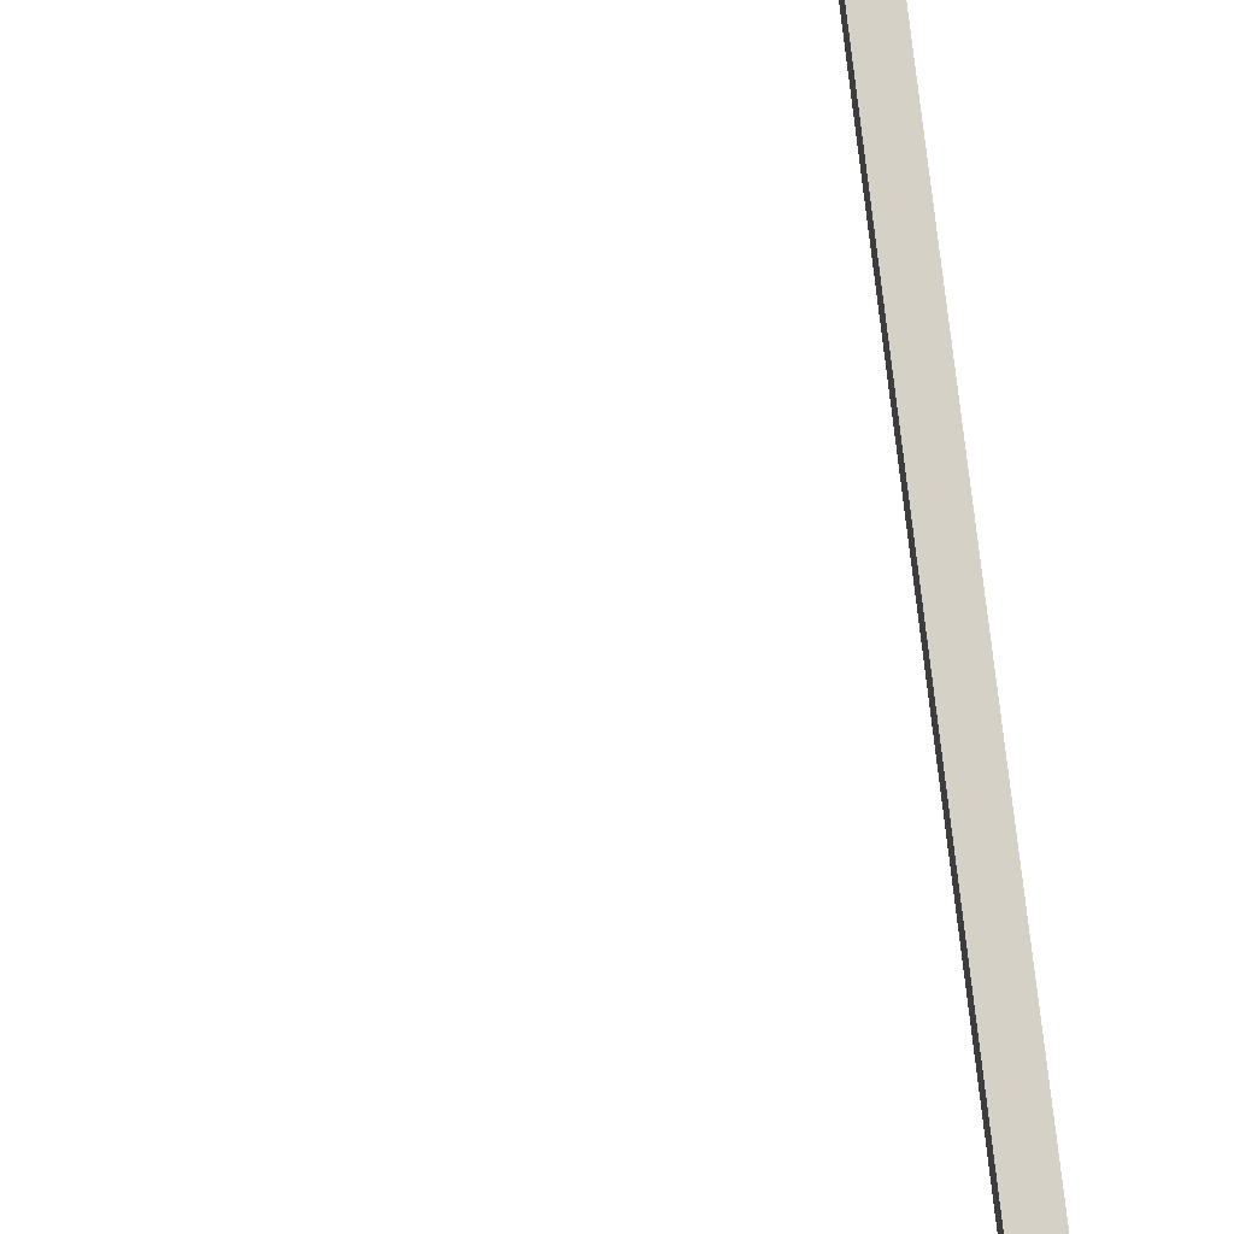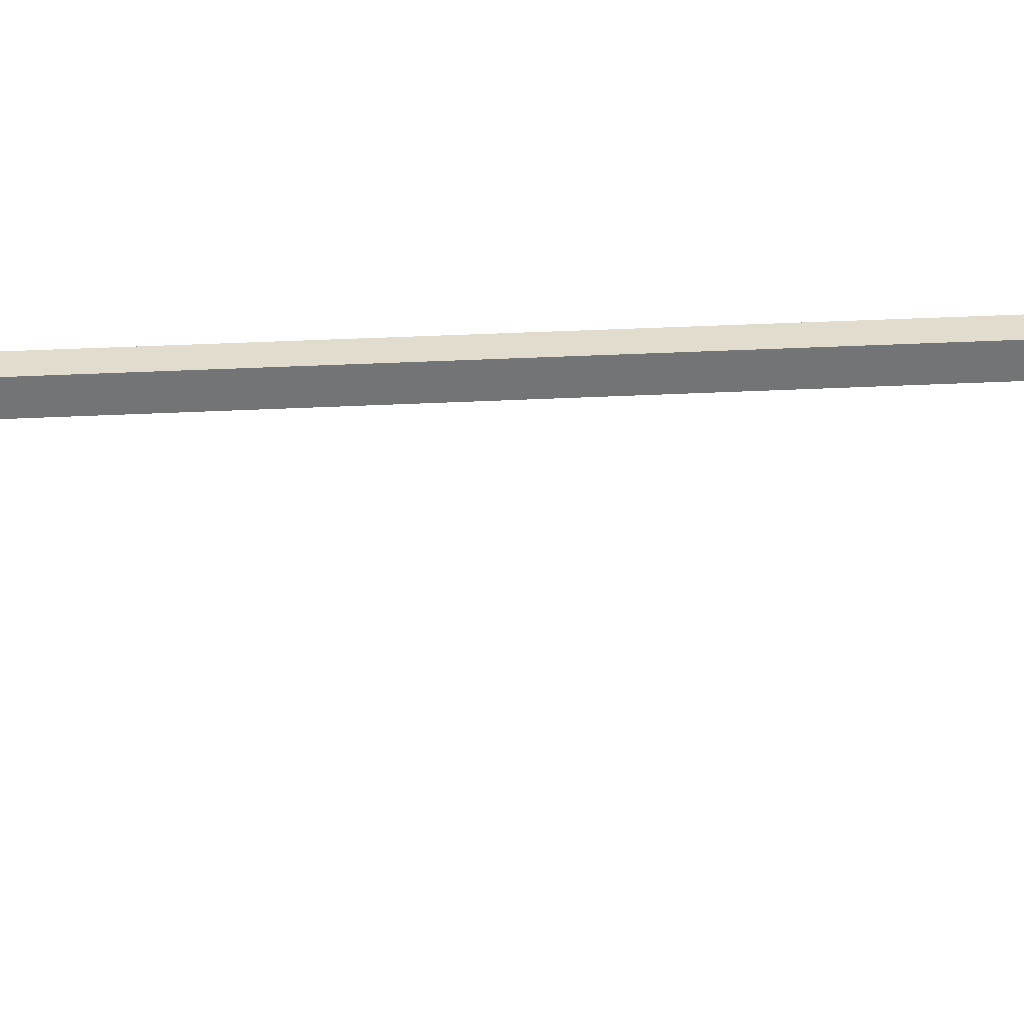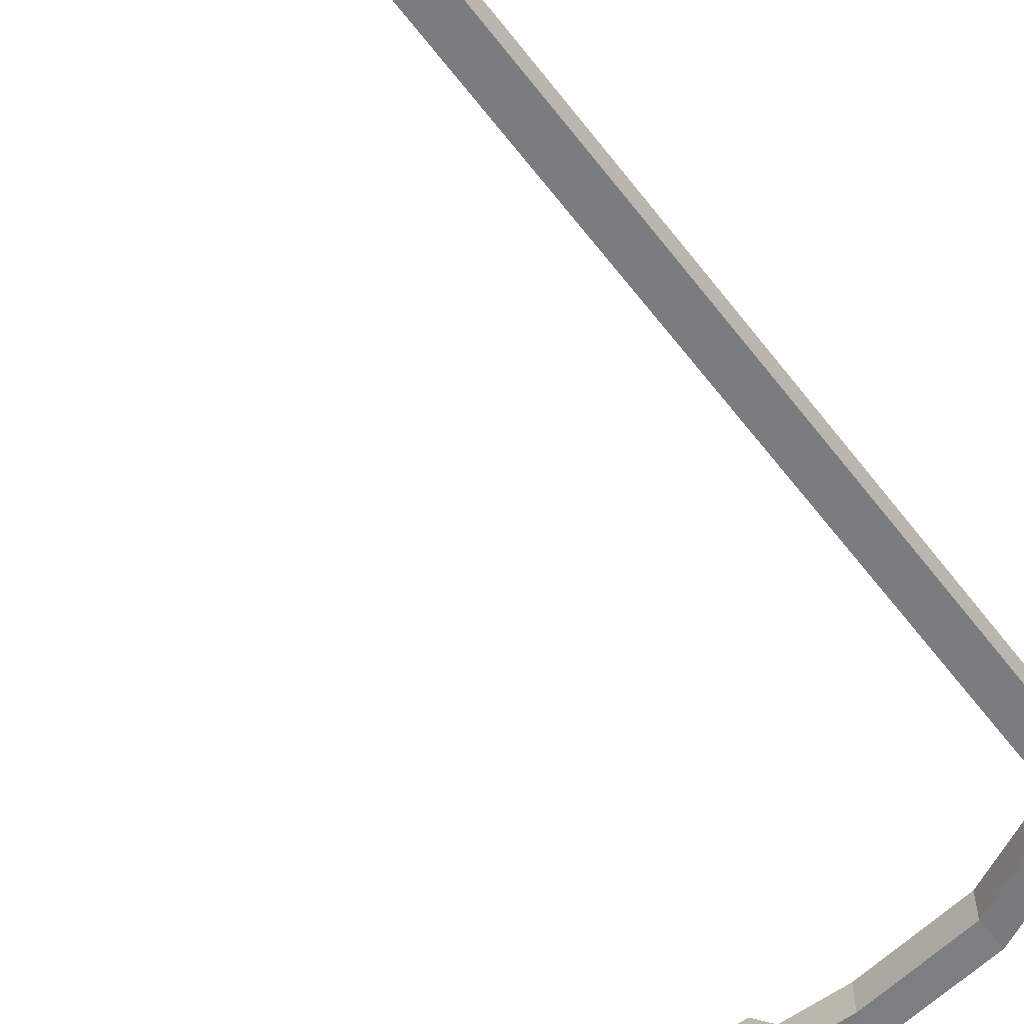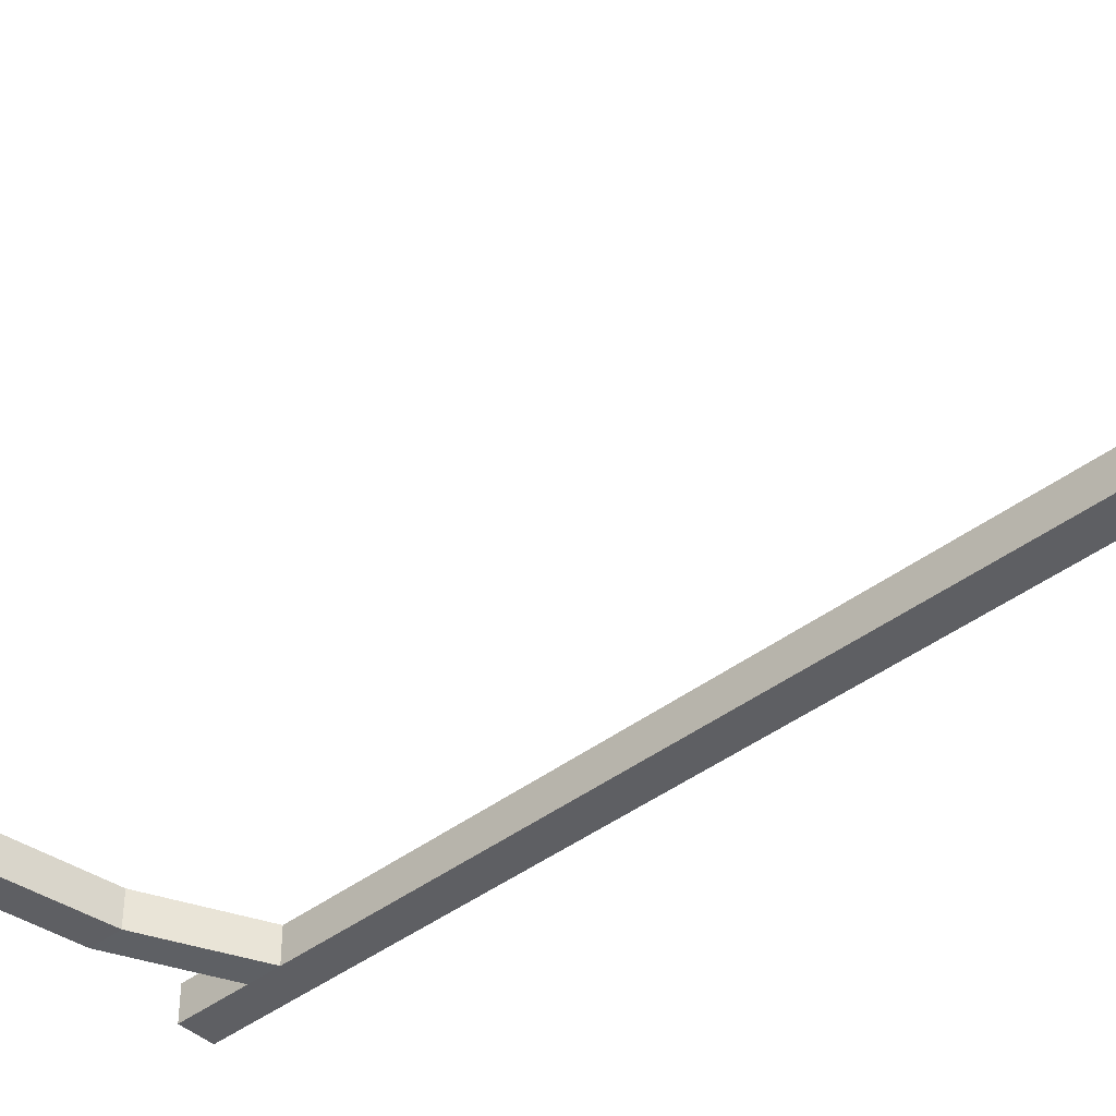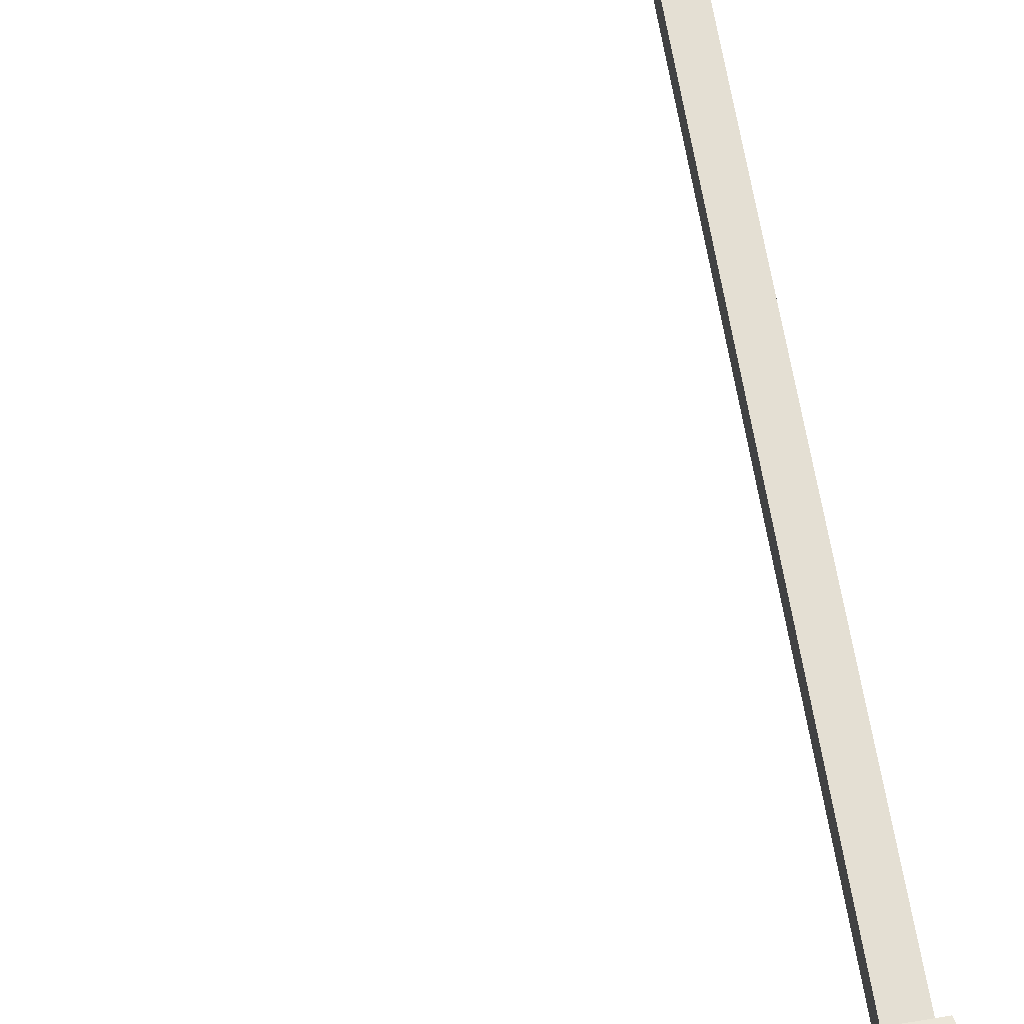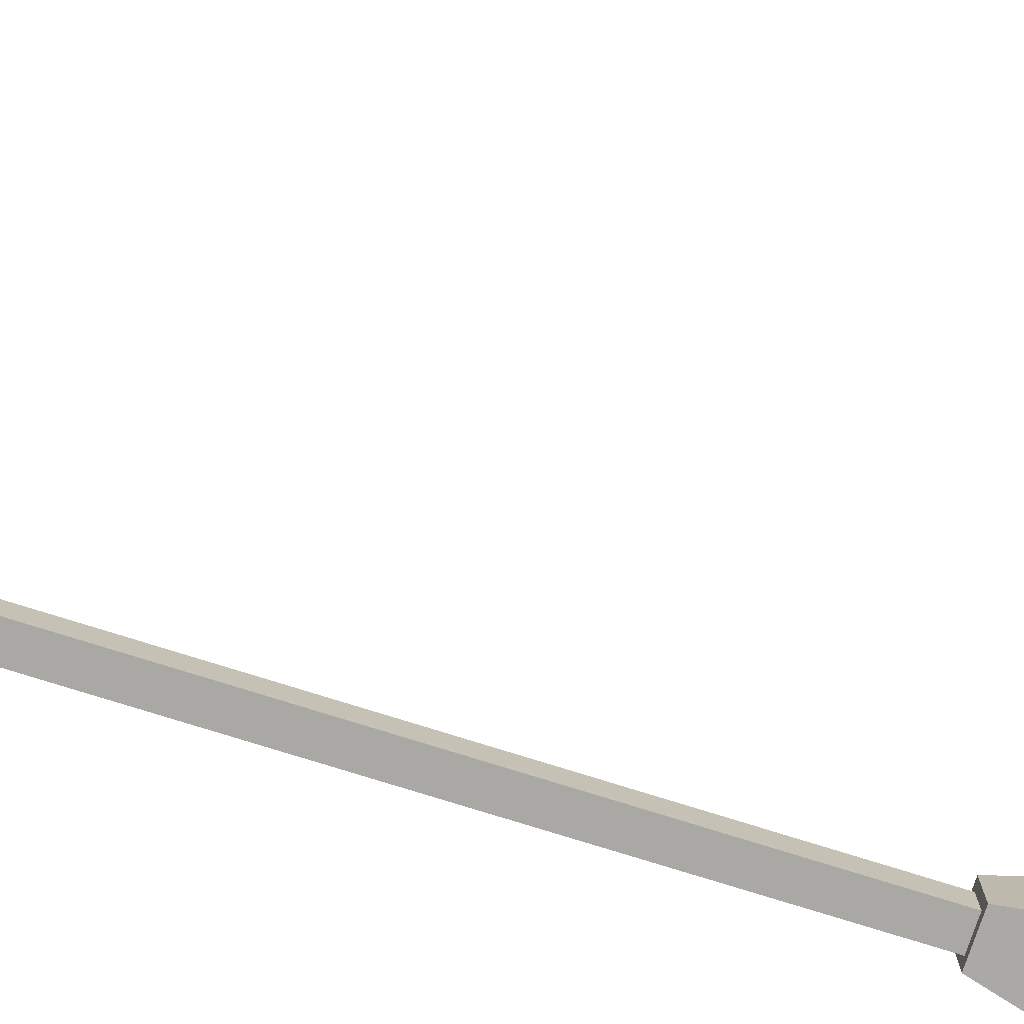
<metadata>
{"format":"obj","ext":"obj","renderer":"f3d","projection":"perspective","resolution":1024,"background":"white","views":[{"elev":79.1,"azim":-6.4,"up":"+Z"},{"elev":34.1,"azim":-94.0,"up":"+Z"},{"elev":-58.6,"azim":37.1,"up":"+Z"},{"elev":-41.7,"azim":-47.3,"up":"+Z"},{"elev":66.8,"azim":-9.4,"up":"+Z"},{"elev":-75.1,"azim":-107.6,"up":"+Z"}]}
</metadata>
<code>
o Cube.004
v 15.78 1.335 0.1863
v 15.78 11.1 0.1863
v 15.78 1.335 -0.1863
v 15.78 11.1 -0.1863
v 16.15 1.335 0.1863
v 16.15 11.1 0.1863
v 16.15 1.335 -0.1863
v 16.15 11.1 -0.1863
v 15.68 1.335 -0.2855
v 15.68 1.335 0.2855
v 16.25 1.335 -0.2855
v 16.25 1.335 0.2855
v 15.38 -0.06058 -0.5876
v 15.38 -0.06058 0.5876
v 16.55 -0.06058 -0.5876
v 16.55 -0.06058 0.5876
v 15.78 10.33 0.1863
v 15.78 10.33 -0.1863
v 16.15 10.33 -0.1863
v 16.15 10.33 0.1863
v 15.78 9.98 -0.1863
v 16.15 9.98 -0.1863
v 16.15 9.98 0.1863
v 15.78 9.98 0.1863
v 13.43 10.7 0.1863
v 13.43 11.05 0.1863
v 13.43 11.05 -0.1863
v 13.43 10.7 -0.1863
v 12.58 10.7 0.1308
v 12.72 11.05 0.1863
v 12.72 11.05 -0.1863
v 12.58 10.7 -0.1308
v 12.4 10.7 0.3195
v 12.46 11.05 0.458
v 12.46 11.05 -0.458
v 12.4 10.7 -0.3195
v 11.55 10.7 0.297
v 11.41 11.05 0.4125
v 11.41 11.05 -0.4125
v 11.55 10.7 -0.297
v 11.68 10.7 0.3195
v 11.68 10.7 -0.3195
v 11.66 11.05 -0.458
v 11.66 11.05 0.458
v 12.72 10.7 0.1863
v 12.72 10.7 -0.1863
v 12.46 10.7 0.458
v 12.46 10.7 -0.458
v 11.41 10.7 0.4125
v 11.41 10.7 -0.4125
v 11.66 10.7 0.458
v 11.66 10.7 -0.458
v 14.69 10.88 0.21
v 14.69 10.53 0.21
v 14.69 10.88 -0.1627
v 14.69 10.53 -0.1627
g Cube.004_Material.006
f 17 2 4 18
f 18 4 8 19
f 19 8 6 20
f 20 6 2 17
f 3 7 11 9
f 8 4 2 6
f 12 10 14 16
f 1 3 9 10
f 7 5 12 11
f 5 1 10 12
f 13 15 16 14
f 9 11 15 13
f 11 12 16 15
f 10 9 13 14
f 23 20 17 24
f 22 19 20 23
f 21 18 19 22
f 54 53 26 25
f 1 24 21 3
f 3 21 22 7
f 7 22 23 5
f 5 23 24 1
f 27 28 46 31
f 53 55 27 26
f 56 54 25 28
f 55 56 28 27
f 45 30 34 47
f 25 26 30 45
f 28 25 45 46
f 26 27 31 30
f 30 31 35 34
f 31 46 48 35
f 49 38 39 50
f 44 43 39 38
f 43 52 50 39
f 51 44 38 49
f 47 34 44 51
f 35 48 52 43
f 34 35 43 44
f 29 32 46 45
f 33 29 45 47
f 32 36 48 46
f 40 37 49 50
f 37 41 51 49
f 36 42 52 48
f 41 33 47 51
f 42 40 50 52
f 18 21 56 55
f 21 24 54 56
f 17 18 55 53
f 24 17 53 54
g Cube.004_Material.007
f 42 41 37 40
f 32 29 33 36
f 36 33 41 42

</code>
